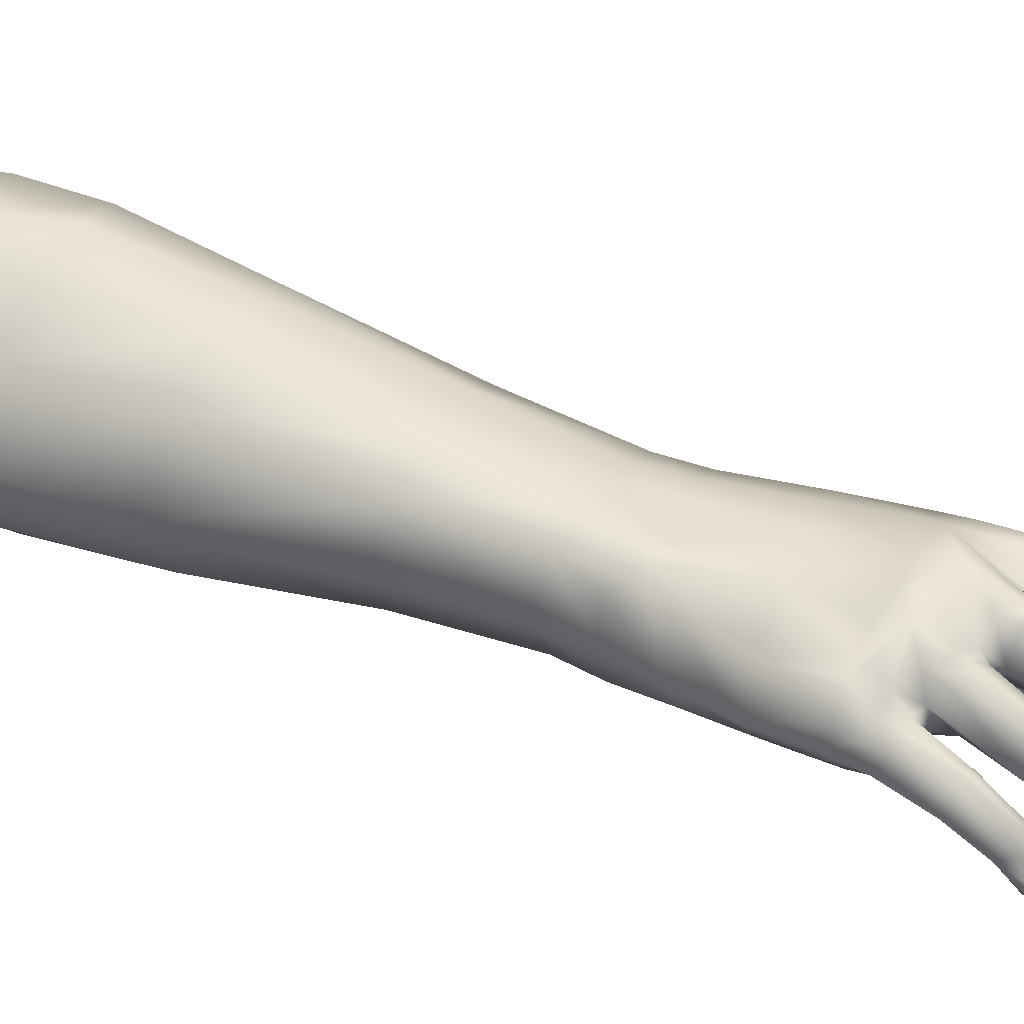
<metadata>
{"format":"obj","ext":"obj","renderer":"f3d","projection":"perspective","resolution":1024,"background":"white","views":[{"elev":1.9,"azim":-66.0,"up":"+Z"}]}
</metadata>
<code>
g _
v 2.63 -1.669 13.93
v 2.704 -1.72 14.06
v 2.805 -2.417 13.71
v 2.776 -1.681 14.15
v 2.467 0.249 15.39
v 2.693 -0.5706 14.87
v 2.282 -0.3699 14.37
v 1.797 0.8639 16.94
v 2.055 -0.09093 16.18
v 2.431 0.0781 15.85
v 2.294 -1.001 15.59
v 2.665 -0.7957 15.29
v 2.41 -2.116 14.69
v 2.702 -1.949 14.43
v 2.763 -1.92 14.55
v 1.994 0.3807 14.85
v 1.929 1.531 15.42
v 2.261 -2.149 14.75
v 2.471 -2.837 14.35
v 2.569 -2.89 14.4
v 2.631 -2.946 14.15
v 2.797 -2.938 13.9
v 2.437 -2.108 14.84
v 1.32 -0.3246 16.21
v 1.374 -1.038 15.69
v 0.8463 0.619 17.21
v 0.6404 0.2804 16.85
v 0.3303 -0.1148 17.35
v -0.1584 0.2697 18.04
v 0.8267 1.32 17.63
v 2.197 1.117 16.59
v 1.038 3.699 17.19
v 1.023 4.002 15.96
v 1.115 1.493 14.93
v 0.2078 3.856 14.96
v 1.729 -0.4556 14.19
v 1.55 0.2663 14.67
v 0.2429 2.891 18.1
v -1.022 2.18 18.45
v 0.05189 -0.6022 16.25
v 0.2694 0.3067 15.78
v 0.7202 -0.2291 15.38
v 0.946 -1.033 14.9
v 1.49 -1.825 14.18
v 1.949 -2.134 14.93
v 2.149 -2.789 14.23
v 0.3962 1.063 15.06
v 1.985 -1.603 13.63
v 2.653 -2.664 13.74
v 2.506 -2.879 14.08
v -1.711 3.714 14.98
v -1.633 1.357 15.29
v -0.06944 -2.068 17.13
v -0.09007 -1.671 16.16
v -0.1815 -2.844 16.96
v -0.1224 -2.375 16.08
v -0.27 -4.599 16.67
v -0.1959 -4.219 15.85
v -0.02034 -6.087 15.44
v -0.05167 -5.733 14.97
v 0.08523 -6.83 14.76
v 0.1092 -6.597 14.44
v -0.7286 -2.865 17.26
v -0.8499 -4.79 16.78
v -0.4617 -6.28 15.51
v -0.3117 -6.937 14.71
v -0.1793 -6.902 14.73
v -0.2845 -6.885 14.79
v -0.3031 -7.53 14.16
v -0.4701 -7.568 14.06
v -0.4395 -7.505 14
v -1.808 -2.95 17.02
v -1.667 -4.791 16.4
v -1.333 -4.898 16.78
v -1.195 -6.248 15.14
v -0.9052 -6.409 15.48
v -0.9514 -6.918 14.46
v -0.6848 -7.042 14.71
v -0.7064 -7.022 14.8
v -0.8266 -2.187 17.52
v 0.1354 -0.614 17.15
v -1.734 -1.972 17.44
v -0.9654 -0.8831 17.89
v -2.178 -0.5353 17.86
v -2.477 1.691 18.26
v -1.611 4.611 18.88
v -2.875 4.497 18.74
v -0.6026 4.691 18.36
v -0.2171 5.417 16.63
v -0.03344 5.286 17.64
v -3.615 1.831 17.76
v -3.577 -0.3149 17.26
v -3.76 -1.46 17.24
v -2.736 -2.109 16.67
v -2.092 -2.09 16.67
v -1.922 -2.613 16.13
v -1.632 -4.409 15.44
v -1.197 -5.667 14.51
v -0.9822 -6.857 14.49
v -0.9598 -6.761 14.3
v -2.759 -2.604 16.4
v -2.327 -4.6 15.25
v -1.655 -4.458 15.05
v -1.269 -5.776 13.41
v -0.8293 -5.433 13.41
v -0.7882 -6.121 12.49
v -0.6399 -6.047 12.41
v -0.428 -5.932 12.56
v -0.2774 -6.403 11.57
v -0.2122 -6.217 11.91
v -0.3414 -6.362 11.95
v -0.7766 -6.458 11.57
v -0.945 -6.266 11.5
v -0.9107 -6.018 11.37
v -2.802 -4.678 15.09
v -3.275 -2.655 16.31
v -3.292 -2.179 16.56
v -1.161 -6.309 12.42
v -4.13 -1.819 15.5
v -3.626 -2.001 16.14
v -4.259 -0.7347 16.39
v -5.015 -0.7028 16.04
v -5.137 -0.3705 14.74
v -4.974 -0.9177 15.13
v -4.026 -0.3291 16.82
v -4.828 0.08485 16.1
v -5.305 0.2108 15.41
v -5.28 0.02158 15.31
v -5.981 0.2791 14.99
v -1.458 -3.789 14.48
v -1.815 -2.123 15.4
v -0.609 -5.942 11.36
v -1.061 -5.365 11.82
v -0.4706 -5.547 12.31
v -1.541 -4.836 12.62
v -0.8612 -5.058 13.05
v -2.234 -3.752 13.91
v -2.675 -2.004 14.72
v -0.4378 -6.452 11.43
v -0.1707 -5.97 11.61
v -0.5999 -6.365 11.34
v -0.4424 -6.283 13.94
v -0.6311 -5.792 14.34
v -0.7748 -5.26 14.75
v -0.968 -4.458 15.24
v -1.059 -4.155 15.4
v -1.067 -3.507 15.6
v -0.0079 -7.186 13.89
v -0.3386 -7.027 13.66
v -0.01591 -7.355 14.23
v -0.3788 -7.48 13.85
v -0.5558 -7.302 13.74
v -0.7047 -7.062 13.71
v -0.9769 -6.447 13.96
v -1.617 -1.123 15.26
v -1.225 -2.236 16.14
v -3.386 -2.148 15.08
v -2.969 -4.038 14.2
v -3.029 -4.466 14.69
v -1.876 -5.174 12.52
v -1.877 -5.584 12.81
v -1.702 -5.375 12.29
v -1.353 -5.776 11.82
v -1.201 -6.061 11.93
v -1.666 -4.667 10.32
v -2.037 -4.748 10.39
v -2.553 -4.407 10.79
v -4.061 -2.033 15.17
v -3.526 -1.984 14.73
v -3.659 -3.516 13.89
v -3.15 -3.27 13.75
v -2.505 -4.358 12.2
v -2.195 -4.206 12.14
v -1.918 -4.706 11.28
v -1.723 -4.609 11.39
v -1.482 -4.923 10.53
v -1.419 -4.779 10.82
v -1.561 -4.919 10.86
v -2.072 -4.907 10.52
v -3.744 -1.328 13.74
v -3.979 -0.8738 13.83
v -3.651 0.1158 13.74
v -3.003 -2.902 13.3
v -3.57 -2.648 12.84
v -3.628 -2.208 13.14
v -1.407 -4.734 10.62
v -1.623 -5.01 10.42
v -1.799 -4.965 10.36
v -4.729 -0.9587 14.38
v -4.207 -2.796 12.94
v -2.666 -3.626 11.47
v -3.139 -3.949 11.53
v -2.18 -4.198 10.76
v -2.943 -4.101 11.29
v -2.162 -3.949 11.84
v -1.702 -4.352 11.13
v -1.991 -4.694 11.32
v -2.91 -4.53 12.15
v -4.1 -3.597 13.78
v -4.598 -1.903 15.07
v -4.724 -1.482 15.41
v -2.418 -4.69 10.98
v -2.465 -4.728 11.1
v -3.193 -4.327 11.91
v -4.317 -3.363 13.44
v -4.825 -1.538 14.73
v -2.857 1.985 14.9
v -3.046 4.225 14.45
v -3.803 2.5 13.99
v -3.903 4.264 14.06
v -2.745 0.1727 14.97
v -3.697 0.9909 14.12
v -2.63 -0.6754 14.65
v -2.065 0.2841 15.4
v -4.359 -0.573 13.71
v -4.688 2.621 13.66
v -4.868 0.6469 13.11
v -4.86 1.601 13.39
v -0.6262 -0.4744 15.87
v -2.994 -1.219 14.36
v -4.294 -1.489 12.87
v -4.866 -1.223 12.35
v -4.997 0.08453 13.03
v -3.879 -2.3 12.06
v -4.319 -2.092 11.47
v -3.25 -2.803 11.2
v -3.103 -3.107 10.71
v -3.332 -3.015 10.37
v -3.75 -2.602 10.7
v -5.461 -1.434 12.31
v -5.531 -0.07643 13.09
v -4.777 -2.354 11.41
v -3.586 -3.237 10.34
v -3.99 -2.931 10.66
v -3.201 -3.371 10.4
v -3.365 -3.312 10.29
v -3.195 -3.165 11.14
v -3.413 -3.2 11.14
v -3.214 -3.497 10.77
v -3.076 -3.38 10.78
v -4.891 -2.023 13.17
v -4.123 -2.942 12.04
v -3.811 -2.624 12.16
v -5.143 -0.8057 14.19
v -3.92 -3.033 10.85
v -3.847 -3.084 10.84
v -3.824 -3.335 11.07
v -4.48 -3.001 11.82
v -5.363 -2.066 13.01
v -5.449 -1.788 12.58
v -5.593 -0.7381 13.94
v -5.663 -0.4991 13.49
v -5.666 -0.225 14.31
v -5.821 0.1394 13.74
v -5.586 0.4555 13.3
v -5.649 2.391 15.31
v -5.445 2.744 14.04
v -6.01 0.5375 14.08
v -5.701 0.8043 13.49
v -5.326 4.331 14.72
v -4.38 4.308 14.13
v -5.24 5.749 15.42
v -4.084 6.029 14.59
v -2.524 5.672 15.28
v -2.544 7.018 15.61
v -1.18 6.554 16.53
v -0.6788 5.563 16.06
v -1.695 5.216 15.33
v -5.465 4.618 17.14
v -5.487 5.492 16.47
v -4.681 1.961 16.77
v -4.733 4.493 17.47
v -3.647 4.437 18.36
v -5.028 6.013 18.29
v -6.046 6.467 17.32
v -3.971 5.9 18.72
v -3.269 5.855 19.07
v -1.119 5.851 18.73
v -2.025 5.873 19.25
v -0.3882 6.143 17.98
v -1.557 10.56 17.19
v -1.105 10.18 18.77
v -3.926 7.353 15.09
v -4.057 11.04 15.93
v -2.813 10.94 16.36
v -5.316 7.266 15.88
v -5.735 10.58 16.68
v -6.449 9.955 18.26
v -5.569 9.256 19.46
v -4.511 9.166 20.02
v -3.595 9.172 20.52
v -2.414 9.328 20.66
v -1.277 9.925 19.65
v -1.097 14.67 20.54
v -1.905 14.07 22.21
v -1.091 15.18 19.05
v -1.856 15.66 17.49
v -3.09 15.9 16.54
v -4.71 15.76 16.66
v -7.272 14.44 20.09
v -6.905 15.25 17.77
v -6.287 13.96 21.71
v -5.06 13.73 22.61
v -3.585 13.75 22.81
v -1.918 18.33 23.38
v -3.947 17.64 24.59
v -0.7626 19.1 21.5
v -1.31 19.61 19.57
v -2.361 19.97 17.92
v -3.755 20.18 17.37
v -5.573 20.04 17.7
v -7.323 19.38 18.86
v -7.291 18.75 21.06
v -6.293 18.15 22.87
v -5.265 17.7 24.12
v -3.083 -3.432 10.62
v 2.494 -1.475 13.71
v -4.577 -2.719 11.52
v -3.883 -3.036 10.78
v -3.613 -3.319 10.41
v -4.427 -1.847 13.17
v -4.381 -0.4667 13.37
v -0.1818 -7.395 14.39
v -0.1264 -7.382 14.34
v -3.521 -3.218 11.14
v -3.552 -3.196 11.22
v -0.83 -7.333 14.05
v -0.4437 -6.608 11.81
v -0.4175 -6.427 11.97
v -0.6958 -6.116 12.4
v -1.694 -5.067 10.73
v -1.652 -4.991 10.89
v -2 -4.74 11.28
v -3.626 -3.36 10.44
v -3.253 -3.552 10.56
v -3.26 -3.528 10.78
v -2.301 -4.874 11.34
v -2.434 -4.798 11.06
v -2.099 -4.993 10.6
v -1.91 -5.071 10.59
v -3.542 -2.505 15.89
v -1.673 -5.86 13.18
v -1.214 -6.158 11.99
v -0.9922 -6.377 11.55
v -0.7795 -6.58 11.54
v -1.333 -2.981 17.35
v -0.4925 -0.9587 17.78
v -1.3 -2.112 17.63
v -0.6138 -6.587 11.65
v -1.765 -5.089 10.59
v -1.083 -6.272 12.34
v -1.268 -6.108 12.08
v -0.6166 -6.681 11.62
v -0.4837 -6.503 11.78
v -2.247 -4.866 11.25
v -1.788 -5.122 10.65
v -1.65 -5.017 10.71
v -3.299 -3.48 10.45
v -3.436 -3.468 10.4
v -3.433 -3.407 10.39
v -3.34 -3.537 10.47
v -3.211 -3.51 10.64
v -3.883 -3.289 11.12
v -0.267 -7.47 14.14
v -0.7883 -7.242 13.93
v -0.6166 -7.406 13.94
v -0.6274 -7.499 13.99
v -0.05002 -7.423 13.95
v 2.257 1.379 16.12
v 2.807 -2.774 13.78
v 2.687 -2.402 13.63
v 2.163 -2.129 13.49
v -7.858 24.42 20.07
v -6.542 24.89 19.36
v -6.002 22.36 18.56
v -3.027 25.16 19.61
v -1.692 25.14 21.38
v -1.552 22.09 20.21
v -6.695 23.28 24.2
v -7.808 24.01 21.72
v -7.159 21.25 21.45
v -2.185 20.67 24.12
v -4.202 20.09 25.3
v -1.138 21.37 22.3
v -4.27 22.64 18.1
v -2.663 22.58 18.63
v -7.501 21.99 19.33
v -6.399 20.73 23.4
v -5.732 20.37 24.38
v -3.324 23.87 24.91
v -4.692 23.6 25.64
v -5.387 25.05 19.29
v -1.905 25.23 23.65
v -0.7257 -5.547 14.54
v -2.637 -4.385 10.71
v -3.027 -4.079 11.21
v -2.859 -4.123 11.37
v -3.054 -3.971 11.62
v -2.469 -4.429 10.87
v -3.223 -3.927 11.45
v -1.897 -5.014 10.55
f 1 2 3
f 2 1 4
f 5 6 7
f 8 9 10
f 11 12 10
f 13 14 15
f 5 16 17
f 13 18 19
f 20 21 22
f 13 23 18
f 9 24 25
f 26 27 24
f 26 28 27
f 26 29 28
f 26 30 29
f 26 8 30
f 31 32 8
f 17 33 32
f 34 35 33
f 7 36 37
f 37 34 17
f 38 39 29
f 40 41 27
f 24 27 42
f 25 24 43
f 44 45 25
f 45 44 46
f 37 42 47
f 36 43 42
f 48 44 43
f 49 50 46
f 46 50 19
f 35 34 51
f 52 51 41
f 47 42 41
f 53 54 40
f 55 56 54
f 57 58 56
f 57 59 60
f 61 62 60
f 63 55 53
f 63 64 57
f 59 57 65
f 66 67 68
f 69 70 71
f 72 73 74
f 75 76 74
f 77 78 79
f 80 53 81
f 82 83 84
f 39 85 84
f 86 87 85
f 38 88 86
f 33 89 90
f 85 87 91
f 84 85 92
f 92 93 84
f 93 94 84
f 94 95 84
f 84 95 82
f 96 97 73
f 98 75 73
f 77 99 100
f 82 95 96
f 94 101 96
f 101 102 103
f 104 105 103
f 106 107 108
f 109 110 111
f 112 113 114
f 104 102 115
f 115 102 116
f 101 94 117
f 118 106 104
f 119 120 93
f 93 121 119
f 121 122 119
f 123 124 122
f 122 125 126
f 122 121 125
f 93 92 125
f 127 128 122
f 127 129 128
f 129 123 128
f 93 125 121
f 123 122 128
f 103 130 131
f 103 105 130
f 132 133 134
f 133 135 136
f 137 130 136
f 130 137 138
f 108 134 136
f 111 110 107
f 139 140 109
f 139 132 140
f 139 141 132
f 134 108 110
f 142 143 60
f 144 145 146
f 58 146 147
f 148 149 142
f 150 148 62
f 149 148 151
f 151 152 153
f 142 149 154
f 142 154 98
f 146 145 97
f 131 155 156
f 54 56 156
f 157 158 159
f 160 161 159
f 162 163 164
f 120 119 157
f 156 96 131
f 165 166 167
f 132 114 163
f 163 162 135
f 158 137 135
f 158 157 137
f 163 114 164
f 119 168 169
f 168 170 171
f 172 173 171
f 174 175 173
f 176 177 178
f 167 166 179
f 180 181 182
f 183 184 185
f 177 176 186
f 187 188 165
f 181 180 189
f 185 184 190
f 184 191 192
f 193 167 194
f 184 183 195
f 191 195 196
f 186 165 193
f 178 177 175
f 197 172 198
f 172 170 199
f 199 170 200
f 168 119 201
f 167 202 203
f 192 204 205
f 206 189 190
f 124 123 189
f 207 208 51
f 209 210 208
f 211 212 209
f 213 182 212
f 214 155 213
f 182 181 215
f 209 212 216
f 182 217 218
f 52 219 214
f 54 219 40
f 219 52 40
f 138 157 220
f 155 131 138
f 221 222 223
f 224 225 222
f 225 224 226
f 227 228 229
f 222 230 231
f 225 232 230
f 232 225 229
f 228 233 234
f 228 227 235
f 233 228 236
f 227 226 237
f 238 239 240
f 241 242 243
f 215 244 241
f 245 246 247
f 248 249 250
f 251 252 250
f 253 254 252
f 254 253 129
f 255 217 223
f 256 257 258
f 255 259 218
f 260 261 216
f 262 263 261
f 261 263 210
f 216 261 209
f 263 264 208
f 264 265 266
f 267 35 268
f 208 264 51
f 35 267 33
f 260 269 270
f 257 256 269
f 92 91 271
f 271 272 269
f 91 273 272
f 274 275 269
f 276 274 272
f 277 276 273
f 127 126 271
f 278 279 86
f 279 277 87
f 90 280 278
f 38 32 90
f 266 281 282
f 280 90 266
f 265 264 283
f 284 285 265
f 265 285 266
f 260 270 262
f 286 283 263
f 287 284 283
f 275 286 262
f 288 287 286
f 274 289 288
f 276 290 289
f 277 291 290
f 279 292 291
f 279 278 293
f 293 278 282
f 294 295 292
f 282 296 294
f 281 297 296
f 285 298 297
f 284 299 298
f 288 300 301
f 284 287 301
f 289 302 300
f 290 303 302
f 291 304 303
f 292 295 304
f 295 305 306
f 294 307 305
f 296 308 307
f 297 309 308
f 298 310 309
f 299 311 310
f 301 312 311
f 300 313 312
f 302 314 313
f 303 315 314
f 304 306 315
f 227 240 316
f 317 48 36
f 259 255 254
f 255 231 252
f 231 230 250
f 232 318 250
f 246 245 319
f 234 233 320
f 123 244 189
f 215 181 244
f 321 221 322
f 221 321 224
f 224 243 237
f 66 323 324
f 146 97 147
f 177 186 196
f 325 238 326
f 264 268 51
f 196 195 173
f 173 195 171
f 171 183 220
f 138 220 213
f 157 119 220
f 179 166 188
f 233 236 320
f 77 100 327
f 182 322 223
f 182 215 322
f 94 93 117
f 259 257 216
f 155 214 54
f 47 41 51
f 32 38 30
f 257 259 258
f 51 268 35
f 328 329 330
f 77 327 78
f 331 332 333
f 247 246 334
f 335 336 325
f 325 326 247
f 242 241 249
f 249 241 251
f 244 123 253
f 129 253 123
f 254 129 258
f 124 206 200
f 206 205 199
f 204 198 199
f 198 204 337
f 338 339 340
f 122 124 201
f 117 93 120
f 120 341 116
f 341 159 115
f 115 159 342
f 118 342 161
f 343 344 345
f 323 66 69
f 66 68 78
f 65 64 74
f 74 64 346
f 122 201 119
f 28 29 347
f 29 83 347
f 84 83 29
f 82 348 83
f 82 72 346
f 63 80 348
f 347 83 80
f 139 109 349
f 139 349 141
f 350 187 176
f 187 350 188
f 330 329 111
f 107 106 330
f 330 106 351
f 343 351 118
f 343 352 164
f 343 164 344
f 345 344 113
f 353 345 112
f 328 353 349
f 329 328 354
f 355 333 337
f 355 337 338
f 203 202 338
f 338 202 339
f 340 339 179
f 356 340 350
f 331 350 357
f 331 357 332
f 333 332 178
f 333 174 197
f 132 141 114
f 109 140 110
f 165 188 166
f 236 235 358
f 227 316 235
f 246 319 334
f 359 334 360
f 361 359 358
f 361 358 335
f 336 335 362
f 325 336 239
f 319 245 318
f 363 248 318
f 326 242 248
f 237 243 238
f 236 228 235
f 358 235 362
f 239 362 240
f 187 165 176
f 176 165 186
f 323 69 364
f 365 366 327
f 70 367 71
f 68 65 76
f 67 61 59
f 61 67 150
f 368 150 324
f 151 368 364
f 152 151 71
f 153 152 366
f 154 153 365
f 100 99 75
f 76 75 79
f 150 368 148
f 368 151 148
f 5 369 31
f 6 5 10
f 2 4 14
f 3 2 370
f 32 31 369
f 370 49 371
f 21 20 50
f 21 50 22
f 49 370 22
f 22 50 49
f 25 45 11
f 12 11 23
f 6 12 15
f 7 6 317
f 372 317 1
f 19 18 45
f 44 372 46
f 372 44 48
f 371 49 372
f 317 372 48
f 269 275 270
f 373 374 375
f 376 377 378
f 379 380 381
f 305 382 383
f 307 384 382
f 310 385 386
f 311 375 385
f 311 312 387
f 387 312 381
f 314 388 381
f 315 389 388
f 306 383 389
f 308 309 386
f 307 308 384
f 390 391 383
f 391 379 389
f 388 389 379
f 380 373 387
f 374 392 385
f 392 376 386
f 377 393 384
f 393 390 382
f 3 371 1
f 16 5 7
f 31 8 10
f 10 9 11
f 23 13 15
f 369 5 17
f 19 20 13
f 13 20 14
f 14 20 22
f 11 9 25
f 8 26 9
f 9 26 24
f 369 17 32
f 17 34 33
f 16 7 37
f 16 37 17
f 30 38 29
f 28 81 40
f 28 40 27
f 41 42 27
f 42 43 24
f 43 44 25
f 34 37 47
f 37 36 42
f 36 48 43
f 372 49 46
f 47 51 34
f 81 53 40
f 53 55 54
f 56 55 57
f 58 57 60
f 59 61 60
f 80 63 53
f 55 63 57
f 64 65 57
f 364 69 71
f 346 72 74
f 73 75 74
f 99 77 79
f 347 80 81
f 29 39 84
f 85 39 86
f 39 38 86
f 32 33 90
f 273 91 87
f 91 92 85
f 73 72 96
f 73 97 98
f 72 82 96
f 95 94 96
f 96 101 103
f 102 104 103
f 104 106 105
f 105 106 108
f 111 354 109
f 114 141 112
f 115 342 104
f 102 101 116
f 116 101 117
f 342 118 104
f 126 127 122
f 96 103 131
f 136 130 105
f 140 132 134
f 134 133 136
f 135 137 136
f 131 130 138
f 105 108 136
f 108 107 110
f 140 134 110
f 60 62 142
f 143 394 60
f 60 394 144
f 60 144 58
f 58 144 146
f 56 58 156
f 156 58 147
f 62 148 142
f 61 150 62
f 149 151 153
f 153 154 149
f 143 142 394
f 394 142 98
f 98 97 394
f 394 97 144
f 144 97 145
f 155 54 156
f 159 341 157
f 159 158 160
f 161 160 162
f 161 162 352
f 352 162 164
f 341 120 157
f 193 165 167
f 133 132 163
f 133 163 135
f 162 160 135
f 160 158 135
f 138 137 157
f 114 113 164
f 220 119 169
f 169 168 171
f 170 172 171
f 197 174 172
f 172 174 173
f 178 357 176
f 202 167 179
f 213 220 180
f 213 180 182
f 220 183 180
f 180 183 185
f 180 185 189
f 189 185 190
f 190 184 192
f 192 191 193
f 192 193 194
f 191 184 195
f 193 191 196
f 196 186 193
f 175 174 178
f 198 337 197
f 198 172 199
f 170 168 200
f 200 168 201
f 395 396 397
f 398 399 395
f 396 400 398
f 192 167 204
f 204 167 203
f 190 192 205
f 205 206 190
f 206 124 189
f 51 52 207
f 208 207 209
f 207 214 211
f 207 211 209
f 212 211 213
f 211 214 213
f 212 218 216
f 212 182 218
f 207 52 214
f 41 40 52
f 213 155 138
f 322 221 223
f 221 224 222
f 229 225 226
f 226 227 229
f 223 222 231
f 222 225 230
f 229 234 232
f 229 228 234
f 240 227 237
f 237 238 240
f 243 321 241
f 241 321 215
f 247 363 245
f 318 248 250
f 249 251 250
f 252 251 253
f 231 255 223
f 258 129 256
f 217 255 218
f 216 257 260
f 260 262 261
f 210 209 261
f 210 263 208
f 268 264 267
f 267 264 266
f 89 33 267
f 260 257 269
f 125 92 126
f 126 92 271
f 269 256 271
f 271 91 272
f 272 274 269
f 273 276 272
f 87 277 273
f 129 127 256
f 256 127 271
f 86 88 278
f 86 279 87
f 278 88 90
f 88 38 90
f 280 266 282
f 267 266 89
f 89 266 90
f 263 283 264
f 283 284 265
f 281 266 285
f 262 286 263
f 286 287 283
f 270 275 262
f 286 275 288
f 275 274 288
f 274 276 289
f 276 277 290
f 277 279 291
f 292 279 293
f 280 282 278
f 292 293 294
f 293 282 294
f 282 281 296
f 281 285 297
f 285 284 298
f 287 288 301
f 299 284 301
f 288 289 300
f 289 290 302
f 290 291 303
f 291 292 304
f 304 295 306
f 295 294 305
f 294 296 307
f 296 297 308
f 297 298 309
f 298 299 310
f 299 301 311
f 301 300 312
f 300 302 313
f 302 303 314
f 303 304 315
f 7 317 36
f 258 259 254
f 254 255 252
f 252 231 250
f 230 232 250
f 320 319 234
f 189 244 181
f 215 321 322
f 243 224 321
f 226 224 237
f 67 66 324
f 156 147 96
f 96 147 97
f 175 177 196
f 175 196 173
f 183 171 195
f 169 171 220
f 188 401 179
f 236 360 320
f 365 327 100
f 217 182 223
f 218 259 216
f 219 54 214
f 8 32 30
f 353 328 351
f 351 328 330
f 367 70 78
f 367 78 327
f 355 356 331
f 355 331 333
f 359 361 247
f 359 247 334
f 361 335 247
f 247 335 325
f 363 247 326
f 248 242 249
f 241 244 251
f 251 244 253
f 201 124 200
f 200 206 199
f 205 204 199
f 204 203 337
f 355 338 356
f 356 338 340
f 117 120 116
f 116 341 115
f 161 342 159
f 161 352 118
f 351 343 353
f 353 343 345
f 70 69 78
f 78 69 66
f 79 78 68
f 76 65 74
f 64 63 346
f 81 28 347
f 348 82 346
f 346 63 348
f 348 80 83
f 109 354 349
f 112 141 349
f 357 350 176
f 401 188 350
f 107 330 111
f 118 351 106
f 352 343 118
f 113 344 164
f 112 345 113
f 349 353 112
f 354 328 349
f 111 329 354
f 197 337 333
f 203 338 337
f 179 339 202
f 179 401 340
f 401 350 340
f 356 350 331
f 178 332 357
f 174 333 178
f 360 236 358
f 319 320 334
f 320 360 334
f 360 358 359
f 362 335 358
f 239 336 362
f 238 325 239
f 234 319 232
f 232 319 318
f 245 363 318
f 363 326 248
f 326 238 242
f 242 238 243
f 235 316 362
f 316 240 362
f 324 323 364
f 367 327 366
f 367 366 71
f 79 68 76
f 68 67 65
f 65 67 59
f 324 150 67
f 364 368 324
f 71 151 364
f 366 152 71
f 365 153 366
f 365 100 154
f 154 100 98
f 98 100 75
f 99 79 75
f 10 5 31
f 12 6 10
f 15 14 4
f 22 370 14
f 14 370 2
f 3 370 371
f 19 50 20
f 23 11 18
f 18 11 45
f 15 12 23
f 15 4 6
f 1 317 4
f 4 317 6
f 371 372 1
f 46 19 45
f 387 373 375
f 386 376 378
f 388 379 381
f 306 305 383
f 305 307 382
f 309 310 386
f 310 311 385
f 375 311 387
f 312 313 381
f 313 314 381
f 314 315 388
f 315 306 389
f 386 378 308
f 308 378 384
f 382 390 383
f 383 391 389
f 381 380 387
f 375 374 385
f 385 392 386
f 378 377 384
f 384 393 382
f 396 398 397

</code>
